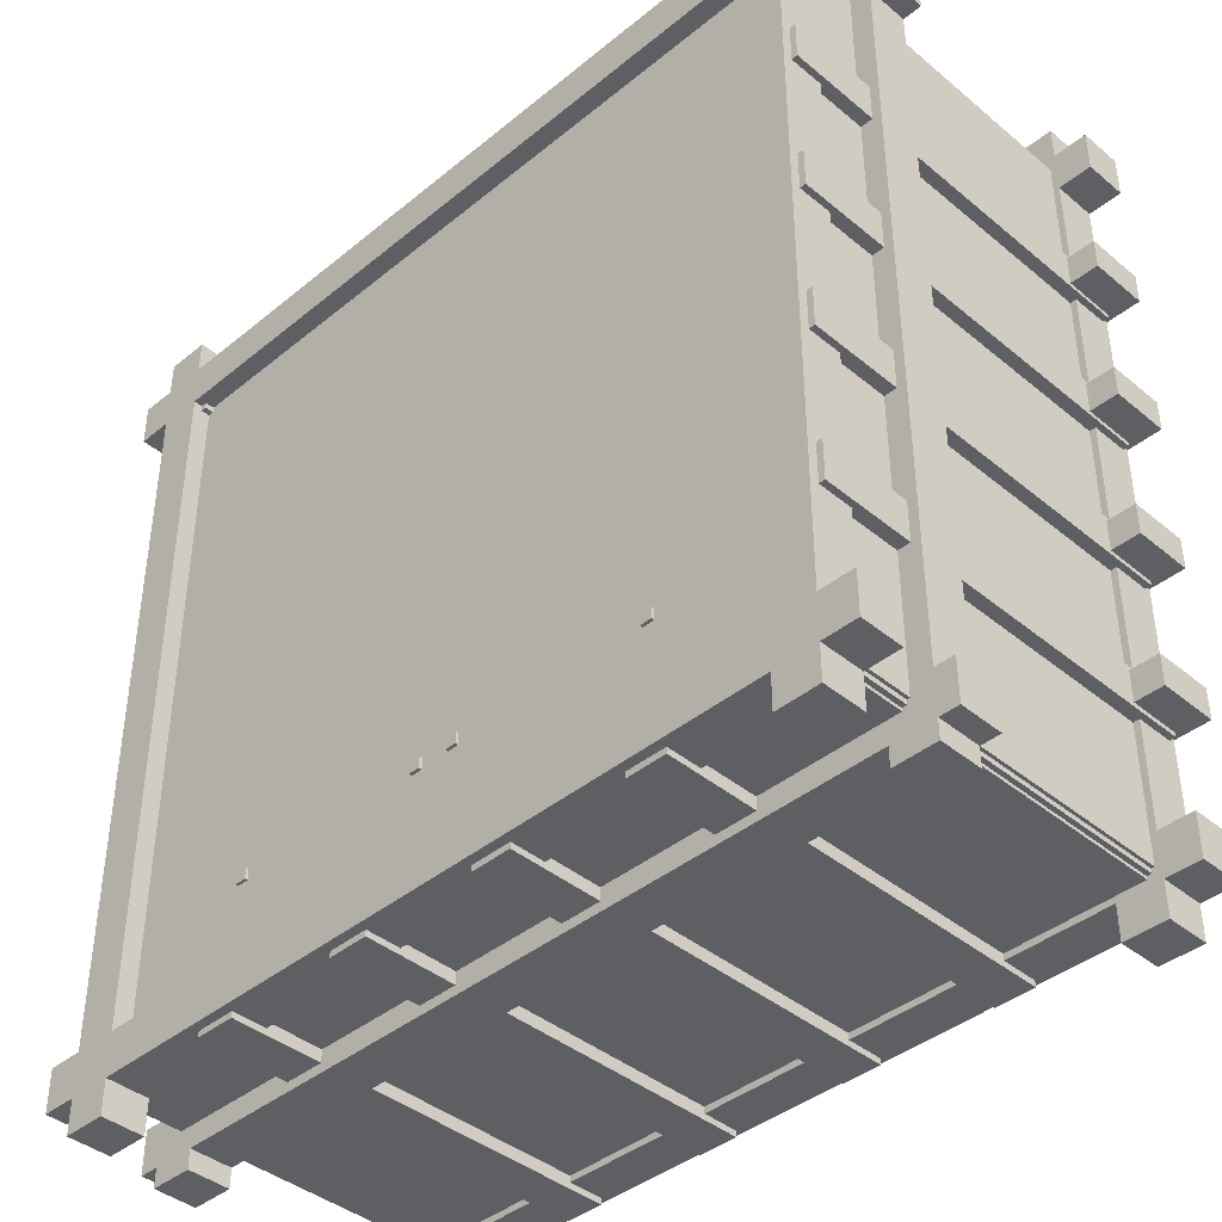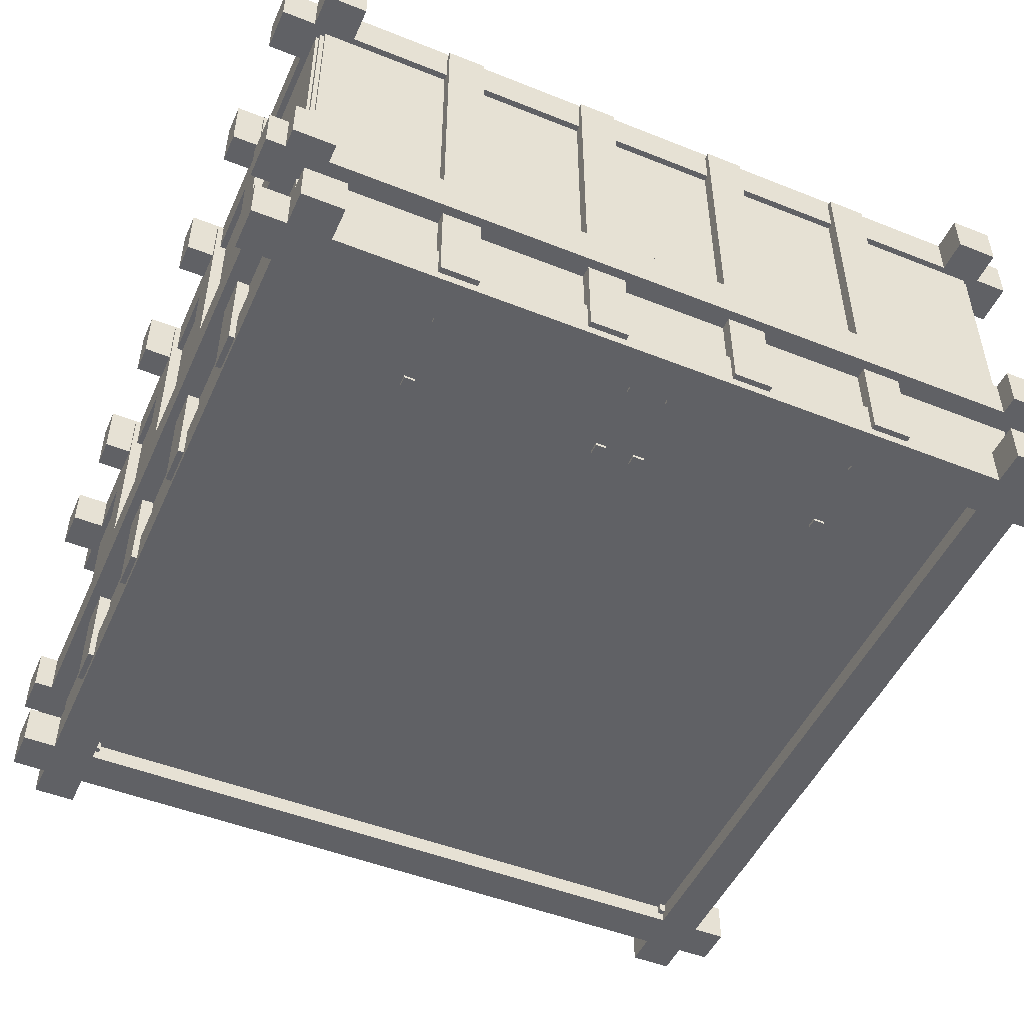
<metadata>
{"format":"obj","ext":"obj","renderer":"f3d","projection":"perspective","resolution":1024,"background":"white","views":[{"elev":-41.0,"azim":44.8,"up":"+Z"},{"elev":-49.2,"azim":156.2,"up":"+Y"}]}
</metadata>
<code>
o Ground_Plane
v -5 0 5
v 5 0 5
v -5 0 -5
v 5 0 -5
f 1 2 4 3
o Wall_Cube.002
v 4.9 0 5
v 4.9 5 5
v 4.9 0 -5
v 4.9 5 -5
v 5.1 0 5
v 5.1 5 5
v 5.1 0 -5
v 5.1 5 -5
f 5 6 8 7
f 7 8 12 11
f 11 12 10 9
f 9 10 6 5
f 7 11 9 5
f 12 8 6 10
o Wall.001_Cube.003
v 5 0 -4.9
v 5 5 -4.9
v -5 0 -4.9
v -5 5 -4.9
v 5 0 -5.1
v 5 5 -5.1
v -5 0 -5.1
v -5 5 -5.1
f 13 14 16 15
f 15 16 20 19
f 19 20 18 17
f 17 18 14 13
f 15 19 17 13
f 20 16 14 18
o Wall.002_Cube.004
v -4.9 0 -5
v -4.9 5 -5
v -4.9 0 5
v -4.9 5 5
v -5.1 0 -5
v -5.1 5 -5
v -5.1 0 5
v -5.1 5 5
f 21 22 24 23
f 23 24 28 27
f 27 28 26 25
f 25 26 22 21
f 23 27 25 21
f 28 24 22 26
o Wall.003_Cube.005
v -5 0 4.9
v -5 5 4.9
v 5 0 4.9
v 5 5 4.9
v -5 0 5.1
v -5 5 5.1
v 5 0 5.1
v 5 5 5.1
f 29 30 32 31
f 31 32 36 35
f 35 36 34 33
f 33 34 30 29
f 31 35 33 29
f 36 32 30 34
o Pillar.001_Cube.006
v 4.74 -0.1201 -2.74
v 4.74 5.08 -2.74
v 4.74 -0.1201 -3.26
v 4.74 5.08 -3.26
v 5.26 -0.1201 -2.74
v 5.26 5.08 -2.74
v 5.26 -0.1201 -3.26
v 5.26 5.08 -3.26
v 4.74 -0.1201 -0.74
v 4.74 5.08 -0.74
v 4.74 -0.1201 -1.26
v 4.74 5.08 -1.26
v 5.26 -0.1201 -0.74
v 5.26 5.08 -0.74
v 5.26 -0.1201 -1.26
v 5.26 5.08 -1.26
v 4.74 -0.1201 1.26
v 4.74 5.08 1.26
v 4.74 -0.1201 0.74
v 4.74 5.08 0.74
v 5.26 -0.1201 1.26
v 5.26 5.08 1.26
v 5.26 -0.1201 0.74
v 5.26 5.08 0.74
v 4.74 -0.1201 3.26
v 4.74 5.08 3.26
v 4.74 -0.1201 2.74
v 4.74 5.08 2.74
v 5.26 -0.1201 3.26
v 5.26 5.08 3.26
v 5.26 -0.1201 2.74
v 5.26 5.08 2.74
v -5.26 -0.1201 -2.74
v -5.26 5.08 -2.74
v -5.26 -0.1201 -3.26
v -5.26 5.08 -3.26
v -4.74 -0.1201 -2.74
v -4.74 5.08 -2.74
v -4.74 -0.1201 -3.26
v -4.74 5.08 -3.26
v -5.26 -0.1201 -0.74
v -5.26 5.08 -0.74
v -5.26 -0.1201 -1.26
v -5.26 5.08 -1.26
v -4.74 -0.1201 -0.74
v -4.74 5.08 -0.74
v -4.74 -0.1201 -1.26
v -4.74 5.08 -1.26
v -5.26 -0.1201 1.26
v -5.26 5.08 1.26
v -5.26 -0.1201 0.74
v -5.26 5.08 0.74
v -4.74 -0.1201 1.26
v -4.74 5.08 1.26
v -4.74 -0.1201 0.74
v -4.74 5.08 0.74
v -5.26 -0.1201 3.26
v -5.26 5.08 3.26
v -5.26 -0.1201 2.74
v -5.26 5.08 2.74
v -4.74 -0.1201 3.26
v -4.74 5.08 3.26
v -4.74 -0.1201 2.74
v -4.74 5.08 2.74
v 2.74 -0.1201 4.74
v 2.74 5.08 4.74
v 3.26 -0.1201 4.74
v 3.26 5.08 4.74
v 2.74 -0.1201 5.26
v 2.74 5.08 5.26
v 3.26 -0.1201 5.26
v 3.26 5.08 5.26
v 0.74 -0.1201 4.74
v 0.74 5.08 4.74
v 1.26 -0.1201 4.74
v 1.26 5.08 4.74
v 0.74 -0.1201 5.26
v 0.74 5.08 5.26
v 1.26 -0.1201 5.26
v 1.26 5.08 5.26
v -1.26 -0.1201 4.74
v -1.26 5.08 4.74
v -0.74 -0.1201 4.74
v -0.74 5.08 4.74
v -1.26 -0.1201 5.26
v -1.26 5.08 5.26
v -0.74 -0.1201 5.26
v -0.74 5.08 5.26
v -3.26 -0.1201 4.74
v -3.26 5.08 4.74
v -2.74 -0.1201 4.74
v -2.74 5.08 4.74
v -3.26 -0.1201 5.26
v -3.26 5.08 5.26
v -2.74 -0.1201 5.26
v -2.74 5.08 5.26
v 2.74 -0.1201 -5.26
v 2.74 5.08 -5.26
v 3.26 -0.1201 -5.26
v 3.26 5.08 -5.26
v 2.74 -0.1201 -4.74
v 2.74 5.08 -4.74
v 3.26 -0.1201 -4.74
v 3.26 5.08 -4.74
v 0.74 -0.1201 -5.26
v 0.74 5.08 -5.26
v 1.26 -0.1201 -5.26
v 1.26 5.08 -5.26
v 0.74 -0.1201 -4.74
v 0.74 5.08 -4.74
v 1.26 -0.1201 -4.74
v 1.26 5.08 -4.74
v -1.26 -0.1201 -5.26
v -1.26 5.08 -5.26
v -0.74 -0.1201 -5.26
v -0.74 5.08 -5.26
v -1.26 -0.1201 -4.74
v -1.26 5.08 -4.74
v -0.74 -0.1201 -4.74
v -0.74 5.08 -4.74
v -3.26 -0.1201 -5.26
v -3.26 5.08 -5.26
v -2.74 -0.1201 -5.26
v -2.74 5.08 -5.26
v -3.26 -0.1201 -4.74
v -3.26 5.08 -4.74
v -2.74 -0.1201 -4.74
v -2.74 5.08 -4.74
v 4.54 -0.1201 -4.54
v 4.54 5.08 -4.54
v 4.54 -0.1201 -5.06
v 4.54 5.08 -5.06
v 5.06 -0.1201 -4.54
v 5.06 5.08 -4.54
v 5.06 -0.1201 -5.06
v 5.06 5.08 -5.06
v 4.54 -0.1201 5.06
v 4.54 5.08 5.06
v 4.54 -0.1201 4.54
v 4.54 5.08 4.54
v 5.06 -0.1201 5.06
v 5.06 5.08 5.06
v 5.06 -0.1201 4.54
v 5.06 5.08 4.54
v -5.06 -0.1201 -4.54
v -5.06 5.08 -4.54
v -5.06 -0.1201 -5.06
v -5.06 5.08 -5.06
v -4.54 -0.1201 -4.54
v -4.54 5.08 -4.54
v -4.54 -0.1201 -5.06
v -4.54 5.08 -5.06
v -5.06 -0.1201 5.06
v -5.06 5.08 5.06
v -5.06 -0.1201 4.54
v -5.06 5.08 4.54
v -4.54 -0.1201 5.06
v -4.54 5.08 5.06
v -4.54 -0.1201 4.54
v -4.54 5.08 4.54
f 37 38 40 39
f 39 40 44 43
f 43 44 42 41
f 41 42 38 37
f 39 43 41 37
f 44 40 38 42
f 45 46 48 47
f 47 48 52 51
f 51 52 50 49
f 49 50 46 45
f 47 51 49 45
f 52 48 46 50
f 53 54 56 55
f 55 56 60 59
f 59 60 58 57
f 57 58 54 53
f 55 59 57 53
f 60 56 54 58
f 61 62 64 63
f 63 64 68 67
f 67 68 66 65
f 65 66 62 61
f 63 67 65 61
f 68 64 62 66
f 69 70 72 71
f 71 72 76 75
f 75 76 74 73
f 73 74 70 69
f 71 75 73 69
f 76 72 70 74
f 77 78 80 79
f 79 80 84 83
f 83 84 82 81
f 81 82 78 77
f 79 83 81 77
f 84 80 78 82
f 85 86 88 87
f 87 88 92 91
f 91 92 90 89
f 89 90 86 85
f 87 91 89 85
f 92 88 86 90
f 93 94 96 95
f 95 96 100 99
f 99 100 98 97
f 97 98 94 93
f 95 99 97 93
f 100 96 94 98
f 101 102 104 103
f 103 104 108 107
f 107 108 106 105
f 105 106 102 101
f 103 107 105 101
f 108 104 102 106
f 109 110 112 111
f 111 112 116 115
f 115 116 114 113
f 113 114 110 109
f 111 115 113 109
f 116 112 110 114
f 117 118 120 119
f 119 120 124 123
f 123 124 122 121
f 121 122 118 117
f 119 123 121 117
f 124 120 118 122
f 125 126 128 127
f 127 128 132 131
f 131 132 130 129
f 129 130 126 125
f 127 131 129 125
f 132 128 126 130
f 133 134 136 135
f 135 136 140 139
f 139 140 138 137
f 137 138 134 133
f 135 139 137 133
f 140 136 134 138
f 141 142 144 143
f 143 144 148 147
f 147 148 146 145
f 145 146 142 141
f 143 147 145 141
f 148 144 142 146
f 149 150 152 151
f 151 152 156 155
f 155 156 154 153
f 153 154 150 149
f 151 155 153 149
f 156 152 150 154
f 157 158 160 159
f 159 160 164 163
f 163 164 162 161
f 161 162 158 157
f 159 163 161 157
f 164 160 158 162
f 165 166 168 167
f 167 168 172 171
f 171 172 170 169
f 169 170 166 165
f 167 171 169 165
f 172 168 166 170
f 173 174 176 175
f 175 176 180 179
f 179 180 178 177
f 177 178 174 173
f 175 179 177 173
f 180 176 174 178
f 181 182 184 183
f 183 184 188 187
f 187 188 186 185
f 185 186 182 181
f 183 187 185 181
f 188 184 182 186
f 189 190 192 191
f 191 192 196 195
f 195 196 194 193
f 193 194 190 189
f 191 195 193 189
f 196 192 190 194
o Pillar.026_Cube.031
v 5.635 4.596 -5.182
v -0 4.596 -5.182
v 5.635 5.159 -5.182
v -0 5.159 -5.182
v 5.635 4.596 -4.618
v -0 4.596 -4.618
v 5.635 5.159 -4.618
v -0 5.159 -4.618
v 4.618 4.596 -5.635
v 4.618 4.596 0
v 4.618 5.159 -5.635
v 4.618 5.159 0
v 5.182 4.596 -5.635
v 5.182 4.596 0
v 5.182 5.159 -5.635
v 5.182 5.159 0
v 4.618 4.596 0
v 4.618 4.596 5.635
v 4.618 5.159 0
v 4.618 5.159 5.635
v 5.182 4.596 0
v 5.182 4.596 5.635
v 5.182 5.159 0
v 5.182 5.159 5.635
v -5.182 4.596 -5.635
v -5.182 4.596 0
v -5.182 5.159 -5.635
v -5.182 5.159 0
v -4.618 4.596 -5.635
v -4.618 4.596 0
v -4.618 5.159 -5.635
v -4.618 5.159 0
v -5.182 4.596 0
v -5.182 4.596 5.635
v -5.182 5.159 0
v -5.182 5.159 5.635
v -4.618 4.596 0
v -4.618 4.596 5.635
v -4.618 5.159 0
v -4.618 5.159 5.635
v 5.635 4.596 4.618
v 0 4.596 4.618
v 5.635 5.159 4.618
v 0 5.159 4.618
v 5.635 4.596 5.182
v 0 4.596 5.182
v 5.635 5.159 5.182
v 0 5.159 5.182
v -0 4.596 4.618
v -5.635 4.596 4.618
v -0 5.159 4.618
v -5.635 5.159 4.618
v -0 4.596 5.182
v -5.635 4.596 5.182
v -0 5.159 5.182
v -5.635 5.159 5.182
v -1e-06 4.596 -5.182
v -5.635 4.596 -5.182
v -1e-06 5.159 -5.182
v -5.635 5.159 -5.182
v -1e-06 4.596 -4.618
v -5.635 4.596 -4.618
v -1e-06 5.159 -4.618
v -5.635 5.159 -4.618
f 197 198 200 199
f 199 200 204 203
f 203 204 202 201
f 201 202 198 197
f 199 203 201 197
f 204 200 198 202
f 205 206 208 207
f 207 208 212 211
f 211 212 210 209
f 209 210 206 205
f 207 211 209 205
f 212 208 206 210
f 213 214 216 215
f 215 216 220 219
f 219 220 218 217
f 217 218 214 213
f 215 219 217 213
f 220 216 214 218
f 221 222 224 223
f 223 224 228 227
f 227 228 226 225
f 225 226 222 221
f 223 227 225 221
f 228 224 222 226
f 229 230 232 231
f 231 232 236 235
f 235 236 234 233
f 233 234 230 229
f 231 235 233 229
f 236 232 230 234
f 237 238 240 239
f 239 240 244 243
f 243 244 242 241
f 241 242 238 237
f 239 243 241 237
f 244 240 238 242
f 245 246 248 247
f 247 248 252 251
f 251 252 250 249
f 249 250 246 245
f 247 251 249 245
f 252 248 246 250
f 253 254 256 255
f 255 256 260 259
f 259 260 258 257
f 257 258 254 253
f 255 259 257 253
f 260 256 254 258
o Pillar.032_Cube.037
v 5.635 1.054 4.818
v 1e-06 1.054 4.818
v 5.635 1.618 4.818
v 1e-06 1.618 4.818
v 5.635 1.054 5.382
v 1e-06 1.054 5.382
v 5.635 1.618 5.382
v 1e-06 1.618 5.382
v 0 1.054 4.818
v -5.635 1.054 4.818
v 0 1.618 4.818
v -5.635 1.618 4.818
v 0 1.054 5.382
v -5.635 1.054 5.382
v 0 1.618 5.382
v -5.635 1.618 5.382
v 4.818 1.054 -5.635
v 4.818 1.054 0
v 4.818 1.618 -5.635
v 4.818 1.618 0
v 5.382 1.054 -5.635
v 5.382 1.054 0
v 5.382 1.618 -5.635
v 5.382 1.618 0
v 4.818 1.054 0
v 4.818 1.054 5.635
v 4.818 1.618 0
v 4.818 1.618 5.635
v 5.382 1.054 0
v 5.382 1.054 5.635
v 5.382 1.618 0
v 5.382 1.618 5.635
v -5.382 1.054 0
v -5.382 1.054 5.635
v -5.382 1.618 0
v -5.382 1.618 5.635
v -4.818 1.054 0
v -4.818 1.054 5.635
v -4.818 1.618 0
v -4.818 1.618 5.635
v -5.382 1.054 -5.635
v -5.382 1.054 -0
v -5.382 1.618 -5.635
v -5.382 1.618 -0
v -4.818 1.054 -5.635
v -4.818 1.054 -0
v -4.818 1.618 -5.635
v -4.818 1.618 -0
v 5.635 1.054 -5.382
v 0 1.054 -5.382
v 5.635 1.618 -5.382
v 0 1.618 -5.382
v 5.635 1.054 -4.818
v 0 1.054 -4.818
v 5.635 1.618 -4.818
v 0 1.618 -4.818
v -1e-06 1.054 -5.382
v -5.635 1.054 -5.382
v -1e-06 1.618 -5.382
v -5.635 1.618 -5.382
v -1e-06 1.054 -4.818
v -5.635 1.054 -4.818
v -1e-06 1.618 -4.818
v -5.635 1.618 -4.818
f 261 262 264 263
f 263 264 268 267
f 267 268 266 265
f 265 266 262 261
f 263 267 265 261
f 268 264 262 266
f 269 270 272 271
f 271 272 276 275
f 275 276 274 273
f 273 274 270 269
f 271 275 273 269
f 276 272 270 274
f 277 278 280 279
f 279 280 284 283
f 283 284 282 281
f 281 282 278 277
f 279 283 281 277
f 284 280 278 282
f 285 286 288 287
f 287 288 292 291
f 291 292 290 289
f 289 290 286 285
f 287 291 289 285
f 292 288 286 290
f 293 294 296 295
f 295 296 300 299
f 299 300 298 297
f 297 298 294 293
f 295 299 297 293
f 300 296 294 298
f 301 302 304 303
f 303 304 308 307
f 307 308 306 305
f 305 306 302 301
f 303 307 305 301
f 308 304 302 306
f 309 310 312 311
f 311 312 316 315
f 315 316 314 313
f 313 314 310 309
f 311 315 313 309
f 316 312 310 314
f 317 318 320 319
f 319 320 324 323
f 323 324 322 321
f 321 322 318 317
f 319 323 321 317
f 324 320 318 322
o Pillar.042_Cube.047
v 5.635 -0.2388 -5.182
v -0 -0.2388 -5.182
v 5.635 0.3248 -5.182
v -0 0.3248 -5.182
v 5.635 -0.2388 -4.618
v -0 -0.2388 -4.618
v 5.635 0.3248 -4.618
v -0 0.3248 -4.618
v -1e-06 -0.2388 -5.182
v -5.635 -0.2388 -5.182
v -1e-06 0.3248 -5.182
v -5.635 0.3248 -5.182
v -1e-06 -0.2388 -4.618
v -5.635 -0.2388 -4.618
v -1e-06 0.3248 -4.618
v -5.635 0.3248 -4.618
v 4.618 -0.2388 -5.635
v 4.618 -0.2388 0
v 4.618 0.3248 -5.635
v 4.618 0.3248 0
v 5.182 -0.2388 -5.635
v 5.182 -0.2388 0
v 5.182 0.3248 -5.635
v 5.182 0.3248 0
v 4.618 -0.2388 0
v 4.618 -0.2388 5.635
v 4.618 0.3248 0
v 4.618 0.3248 5.635
v 5.182 -0.2388 0
v 5.182 -0.2388 5.635
v 5.182 0.3248 0
v 5.182 0.3248 5.635
v -5.182 -0.2388 0
v -5.182 -0.2388 5.635
v -5.182 0.3248 0
v -5.182 0.3248 5.635
v -4.618 -0.2388 0
v -4.618 -0.2388 5.635
v -4.618 0.3248 0
v -4.618 0.3248 5.635
v -5.182 -0.2388 -5.635
v -5.182 -0.2388 -0
v -5.182 0.3248 -5.635
v -5.182 0.3248 -0
v -4.618 -0.2388 -5.635
v -4.618 -0.2388 -0
v -4.618 0.3248 -5.635
v -4.618 0.3248 -0
v -0 -0.2388 4.618
v -5.635 -0.2388 4.618
v -0 0.3248 4.618
v -5.635 0.3248 4.618
v -0 -0.2388 5.182
v -5.635 -0.2388 5.182
v -0 0.3248 5.182
v -5.635 0.3248 5.182
v 5.635 -0.2388 4.618
v 0 -0.2388 4.618
v 5.635 0.3248 4.618
v 0 0.3248 4.618
v 5.635 -0.2388 5.182
v 0 -0.2388 5.182
v 5.635 0.3248 5.182
v 0 0.3248 5.182
f 325 326 328 327
f 327 328 332 331
f 331 332 330 329
f 329 330 326 325
f 327 331 329 325
f 332 328 326 330
f 333 334 336 335
f 335 336 340 339
f 339 340 338 337
f 337 338 334 333
f 335 339 337 333
f 340 336 334 338
f 341 342 344 343
f 343 344 348 347
f 347 348 346 345
f 345 346 342 341
f 343 347 345 341
f 348 344 342 346
f 349 350 352 351
f 351 352 356 355
f 355 356 354 353
f 353 354 350 349
f 351 355 353 349
f 356 352 350 354
f 357 358 360 359
f 359 360 364 363
f 363 364 362 361
f 361 362 358 357
f 359 363 361 357
f 364 360 358 362
f 365 366 368 367
f 367 368 372 371
f 371 372 370 369
f 369 370 366 365
f 367 371 369 365
f 372 368 366 370
f 373 374 376 375
f 375 376 380 379
f 379 380 378 377
f 377 378 374 373
f 375 379 377 373
f 380 376 374 378
f 381 382 384 383
f 383 384 388 387
f 387 388 386 385
f 385 386 382 381
f 383 387 385 381
f 388 384 382 386
o Ground.001_Plane.001
v -5 5.075 -5
v 5 5.075 -5
v -5 5.075 5
v 5 5.075 5
f 389 390 392 391
o Pillar.050_Cube.055
v 5.635 4.407 -3.204
v 1e-06 4.407 -3.204
v 5.635 5.168 -3.204
v 1e-06 5.168 -3.204
v 5.635 4.407 -2.796
v 1e-06 4.407 -2.796
v 5.635 5.168 -2.796
v 1e-06 5.168 -2.796
v 1e-06 4.407 -3.204
v -5.635 4.407 -3.204
v 1e-06 5.168 -3.204
v -5.635 5.168 -3.204
v 1e-06 4.407 -2.796
v -5.635 4.407 -2.796
v 1e-06 5.168 -2.796
v -5.635 5.168 -2.796
v 5.635 4.407 -1.204
v 0 4.407 -1.204
v 5.635 5.168 -1.204
v 0 5.168 -1.204
v 5.635 4.407 -0.7964
v 0 4.407 -0.7964
v 5.635 5.168 -0.7964
v 0 5.168 -0.7964
v 0 4.407 -1.204
v -5.635 4.407 -1.204
v 0 5.168 -1.204
v -5.635 5.168 -1.204
v 0 4.407 -0.7964
v -5.635 4.407 -0.7964
v 0 5.168 -0.7964
v -5.635 5.168 -0.7964
v 5.635 4.407 0.7964
v 0 4.407 0.7964
v 5.635 5.168 0.7964
v 0 5.168 0.7964
v 5.635 4.407 1.204
v 0 4.407 1.204
v 5.635 5.168 1.204
v 0 5.168 1.204
v 0 4.407 0.7964
v -5.635 4.407 0.7964
v 0 5.168 0.7964
v -5.635 5.168 0.7964
v 0 4.407 1.204
v -5.635 4.407 1.204
v 0 5.168 1.204
v -5.635 5.168 1.204
v 5.635 4.407 2.796
v 0 4.407 2.796
v 5.635 5.168 2.796
v 0 5.168 2.796
v 5.635 4.407 3.204
v 0 4.407 3.204
v 5.635 5.168 3.204
v 0 5.168 3.204
v 0 4.407 2.796
v -5.635 4.407 2.796
v 0 5.168 2.796
v -5.635 5.168 2.796
v 0 4.407 3.204
v -5.635 4.407 3.204
v 0 5.168 3.204
v -5.635 5.168 3.204
f 393 394 396 395
f 395 396 400 399
f 399 400 398 397
f 397 398 394 393
f 395 399 397 393
f 400 396 394 398
f 401 402 404 403
f 403 404 408 407
f 407 408 406 405
f 405 406 402 401
f 403 407 405 401
f 408 404 402 406
f 409 410 412 411
f 411 412 416 415
f 415 416 414 413
f 413 414 410 409
f 411 415 413 409
f 416 412 410 414
f 417 418 420 419
f 419 420 424 423
f 423 424 422 421
f 421 422 418 417
f 419 423 421 417
f 424 420 418 422
f 425 426 428 427
f 427 428 432 431
f 431 432 430 429
f 429 430 426 425
f 427 431 429 425
f 432 428 426 430
f 433 434 436 435
f 435 436 440 439
f 439 440 438 437
f 437 438 434 433
f 435 439 437 433
f 440 436 434 438
f 441 442 444 443
f 443 444 448 447
f 447 448 446 445
f 445 446 442 441
f 443 447 445 441
f 448 444 442 446
f 449 450 452 451
f 451 452 456 455
f 455 456 454 453
f 453 454 450 449
f 451 455 453 449
f 456 452 450 454
o table_Cube.063
v -3.1 0.8669 -3.246
v -3.1 1.007 -3.246
v -3.1 0.8669 -4.646
v -3.1 1.007 -4.646
v -0.1 0.8669 -3.246
v -0.1 1.007 -3.246
v -0.1 0.8669 -4.646
v -0.1 1.007 -4.646
v -3 -0.03784 -4.398
v -3.028 0.9622 -4.371
v -3 -0.03784 -4.544
v -3.028 0.9622 -4.571
v -2.855 -0.03784 -4.398
v -2.828 0.9622 -4.371
v -2.855 -0.03784 -4.544
v -2.828 0.9622 -4.571
v -0.3279 -0.03784 -4.412
v -0.3552 0.9622 -4.385
v -0.3279 -0.03784 -4.558
v -0.3552 0.9622 -4.585
v -0.1825 -0.03784 -4.412
v -0.1552 0.9622 -4.385
v -0.1825 -0.03784 -4.558
v -0.1552 0.9622 -4.585
v -0.3325 -0.03784 -3.332
v -0.3598 0.9622 -3.305
v -0.3325 -0.03784 -3.477
v -0.3598 0.9622 -3.505
v -0.1871 -0.03784 -3.332
v -0.1598 0.9622 -3.305
v -0.1871 -0.03784 -3.477
v -0.1598 0.9622 -3.505
v -3.005 -0.03784 -3.318
v -3.032 0.9622 -3.291
v -3.005 -0.03784 -3.464
v -3.032 0.9622 -3.491
v -2.86 -0.03784 -3.318
v -2.832 0.9622 -3.291
v -2.86 -0.03784 -3.464
v -2.832 0.9622 -3.491
f 457 458 460 459
f 459 460 464 463
f 463 464 462 461
f 461 462 458 457
f 459 463 461 457
f 464 460 458 462
f 465 466 468 467
f 467 468 472 471
f 471 472 470 469
f 469 470 466 465
f 467 471 469 465
f 472 468 466 470
f 473 474 476 475
f 475 476 480 479
f 479 480 478 477
f 477 478 474 473
f 475 479 477 473
f 480 476 474 478
f 481 482 484 483
f 483 484 488 487
f 487 488 486 485
f 485 486 482 481
f 483 487 485 481
f 488 484 482 486
f 489 490 492 491
f 491 492 496 495
f 495 496 494 493
f 493 494 490 489
f 491 495 493 489
f 496 492 490 494
o table.001_Cube.068
v 0.1 0.8669 -3.246
v 0.1 1.007 -3.246
v 0.1 0.8669 -4.646
v 0.1 1.007 -4.646
v 3.1 0.8669 -3.246
v 3.1 1.007 -3.246
v 3.1 0.8669 -4.646
v 3.1 1.007 -4.646
v 0.1996 -0.03784 -4.398
v 0.1722 0.9622 -4.371
v 0.1996 -0.03784 -4.544
v 0.1722 0.9622 -4.571
v 0.3449 -0.03784 -4.398
v 0.3722 0.9622 -4.371
v 0.3449 -0.03784 -4.544
v 0.3722 0.9622 -4.571
v 2.872 -0.03784 -4.412
v 2.845 0.9622 -4.385
v 2.872 -0.03784 -4.558
v 2.845 0.9622 -4.585
v 3.017 -0.03784 -4.412
v 3.045 0.9622 -4.385
v 3.017 -0.03784 -4.558
v 3.045 0.9622 -4.585
v 2.868 -0.03784 -3.332
v 2.84 0.9622 -3.305
v 2.868 -0.03784 -3.477
v 2.84 0.9622 -3.505
v 3.013 -0.03784 -3.332
v 3.04 0.9622 -3.305
v 3.013 -0.03784 -3.477
v 3.04 0.9622 -3.505
v 0.1949 -0.03784 -3.318
v 0.1676 0.9622 -3.291
v 0.1949 -0.03784 -3.464
v 0.1676 0.9622 -3.491
v 0.3403 -0.03784 -3.318
v 0.3676 0.9622 -3.291
v 0.3403 -0.03784 -3.464
v 0.3676 0.9622 -3.491
f 497 498 500 499
f 499 500 504 503
f 503 504 502 501
f 501 502 498 497
f 499 503 501 497
f 504 500 498 502
f 505 506 508 507
f 507 508 512 511
f 511 512 510 509
f 509 510 506 505
f 507 511 509 505
f 512 508 506 510
f 513 514 516 515
f 515 516 520 519
f 519 520 518 517
f 517 518 514 513
f 515 519 517 513
f 520 516 514 518
f 521 522 524 523
f 523 524 528 527
f 527 528 526 525
f 525 526 522 521
f 523 527 525 521
f 528 524 522 526
f 529 530 532 531
f 531 532 536 535
f 535 536 534 533
f 533 534 530 529
f 531 535 533 529
f 536 532 530 534

</code>
